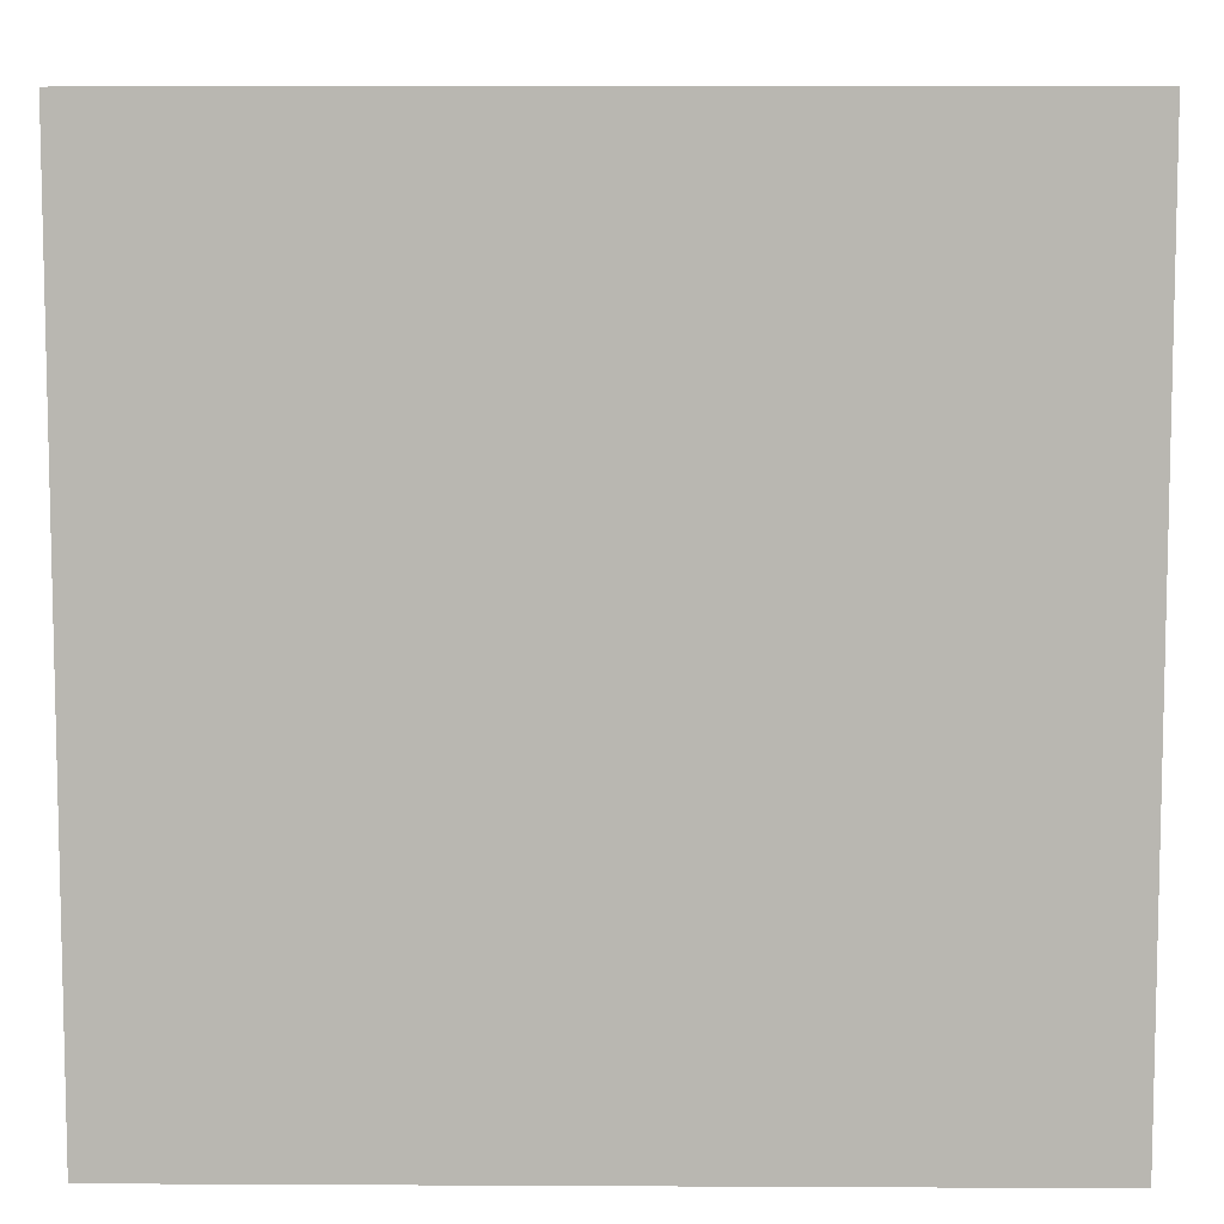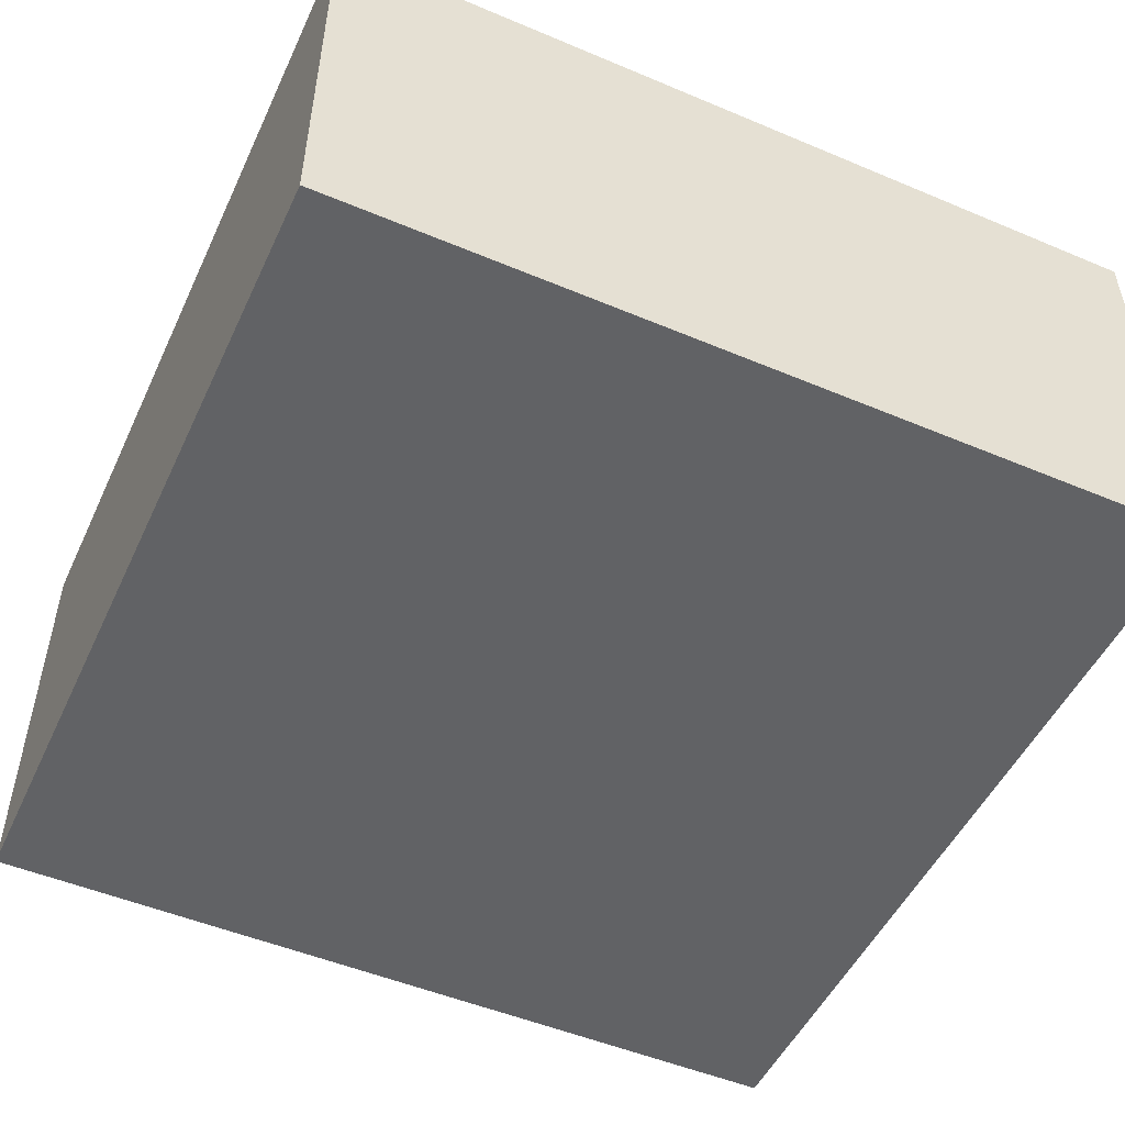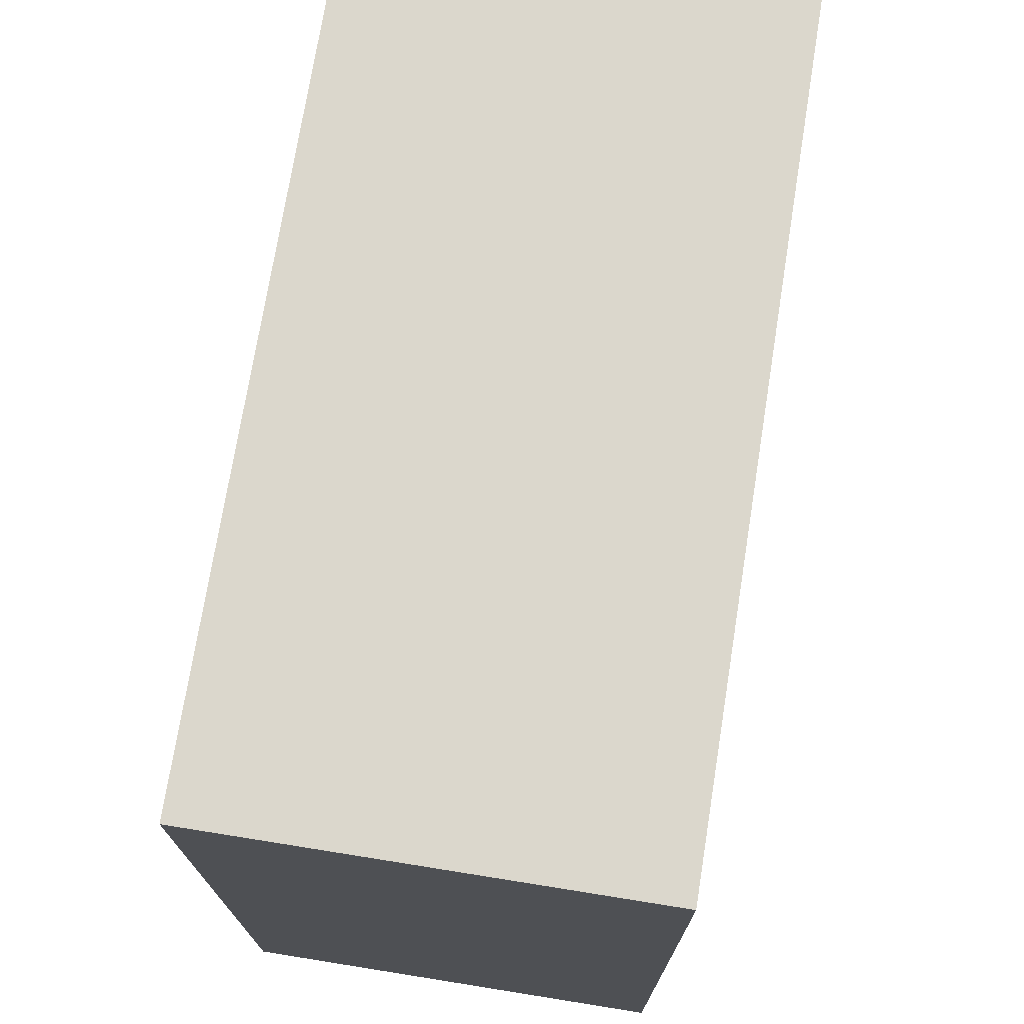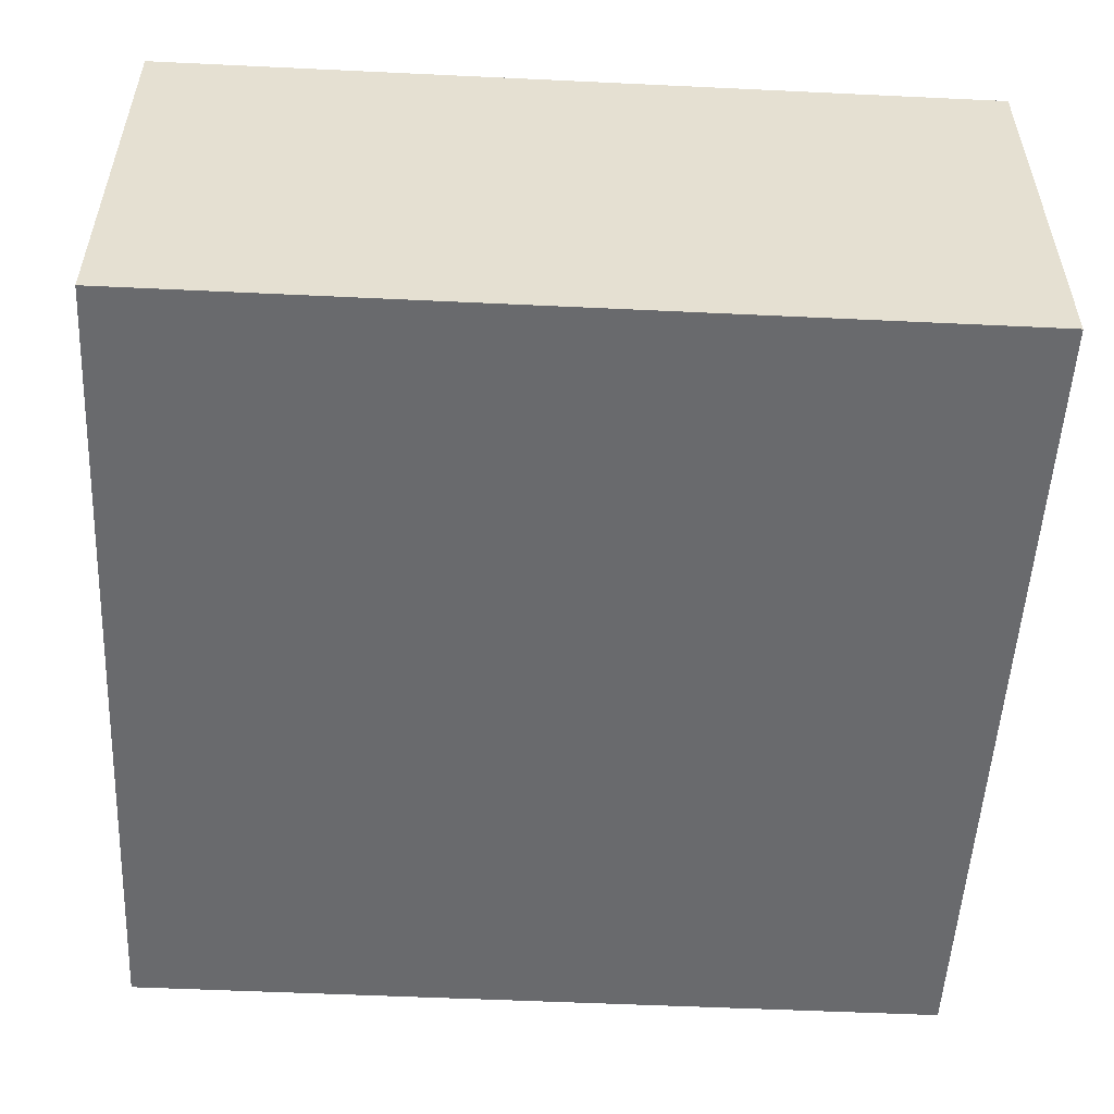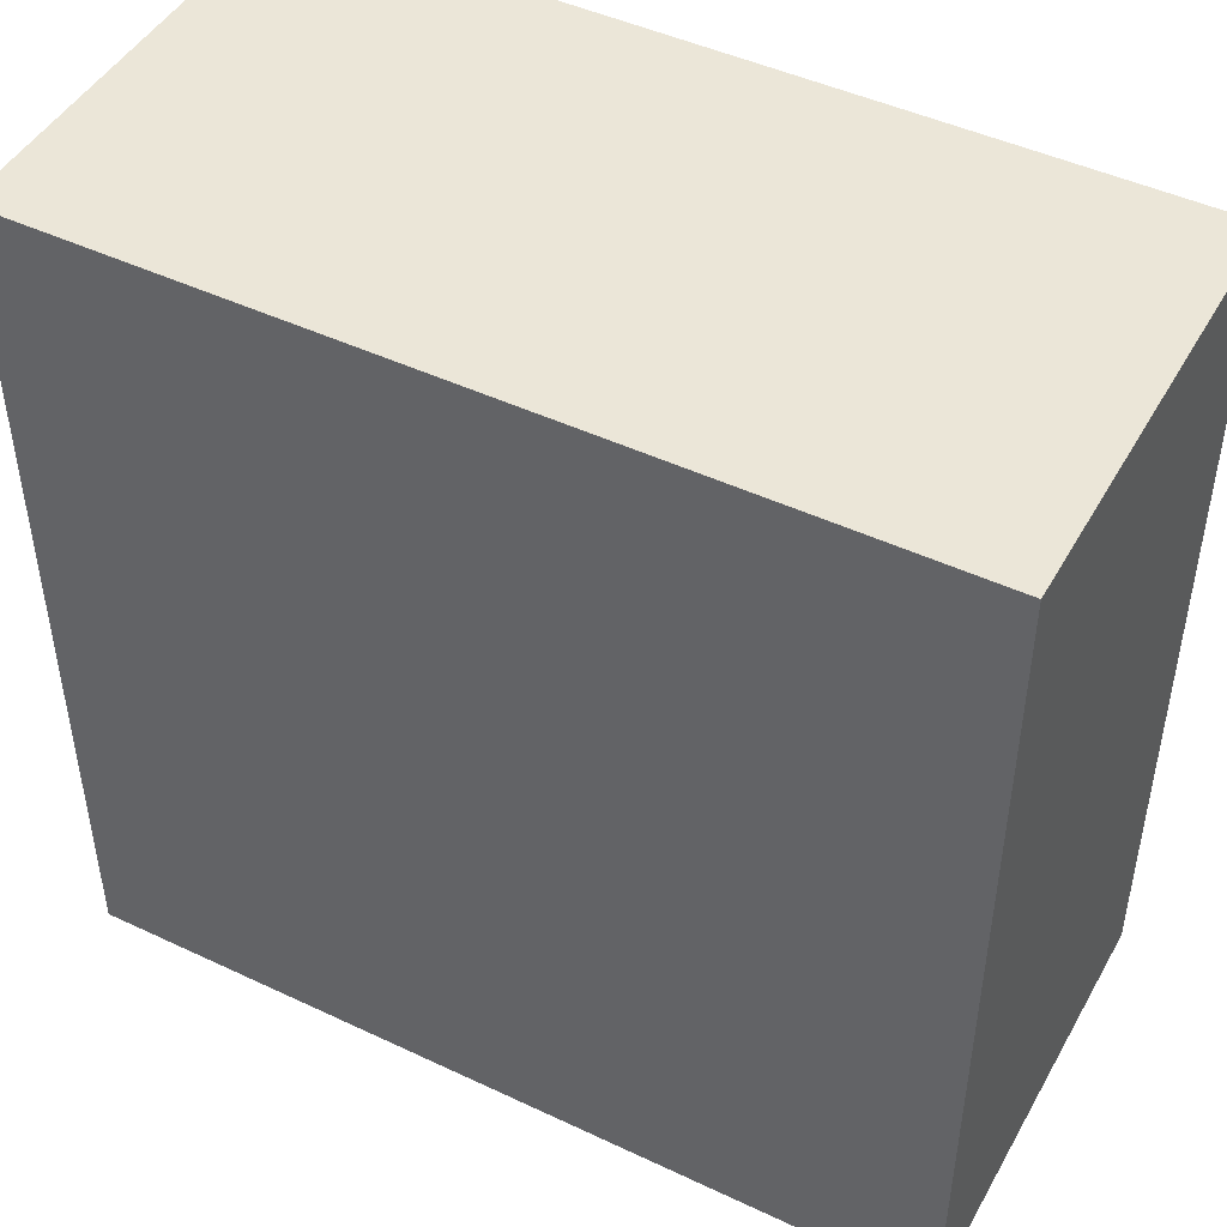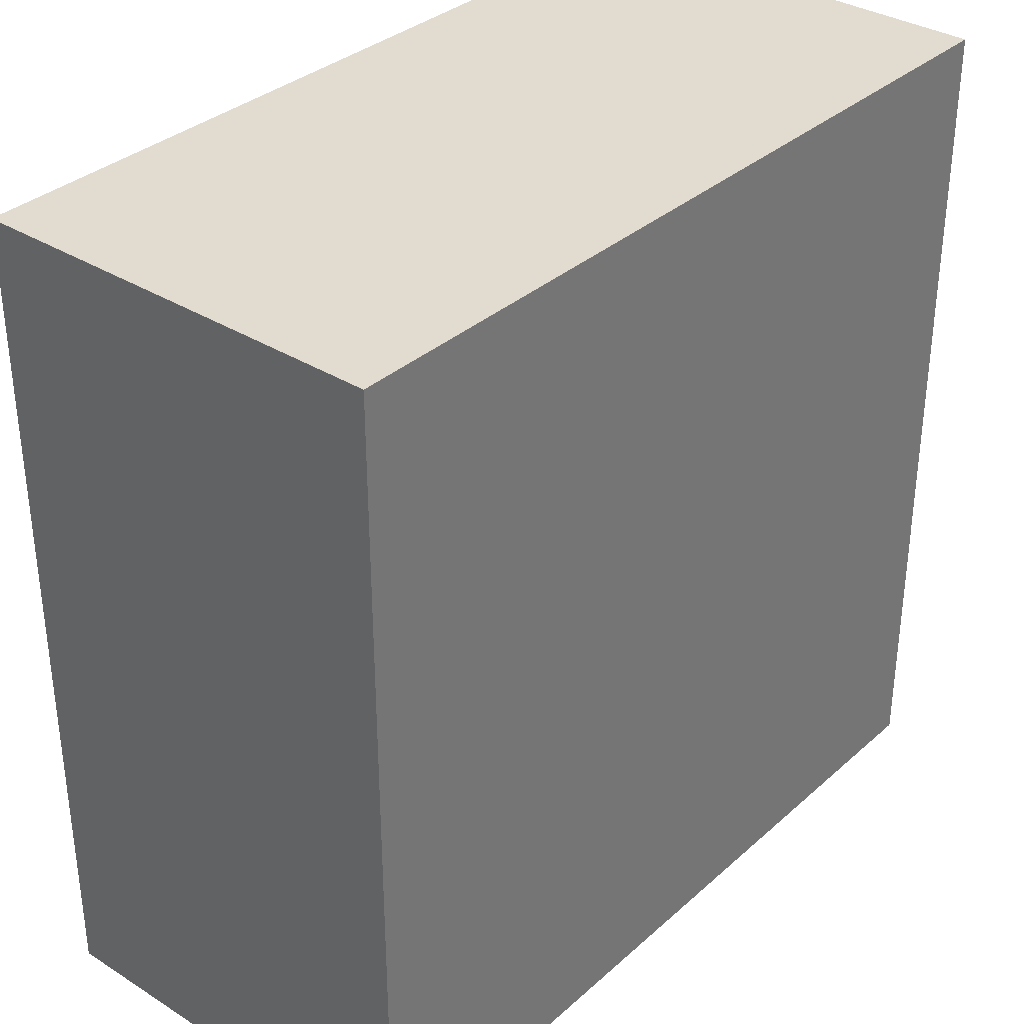
<metadata>
{"format":"obj","ext":"obj","renderer":"f3d","projection":"perspective","resolution":1024,"background":"white","views":[{"elev":7.9,"azim":0.8,"up":"+Z"},{"elev":-50.6,"azim":-24.7,"up":"+Y"},{"elev":73.2,"azim":-80.9,"up":"+Z"},{"elev":-53.0,"azim":87.1,"up":"+Y"},{"elev":46.6,"azim":28.2,"up":"+Z"},{"elev":34.2,"azim":130.2,"up":"+Z"}]}
</metadata>
<code>
o Cube.019
v -1.28 -0.189 0.663
v -1.28 0.5072 0.663
v -2.663 -0.189 0.663
v -2.663 0.5072 0.663
v -1.28 -0.189 -0.7202
v -1.28 0.5072 -0.7202
v -2.663 -0.189 -0.7202
v -2.663 0.5072 -0.7202
f 3 7 5 1
f 8 4 2 6
f 5 6 2 1
f 3 4 8 7
f 1 2 4 3
f 7 8 6 5

</code>
